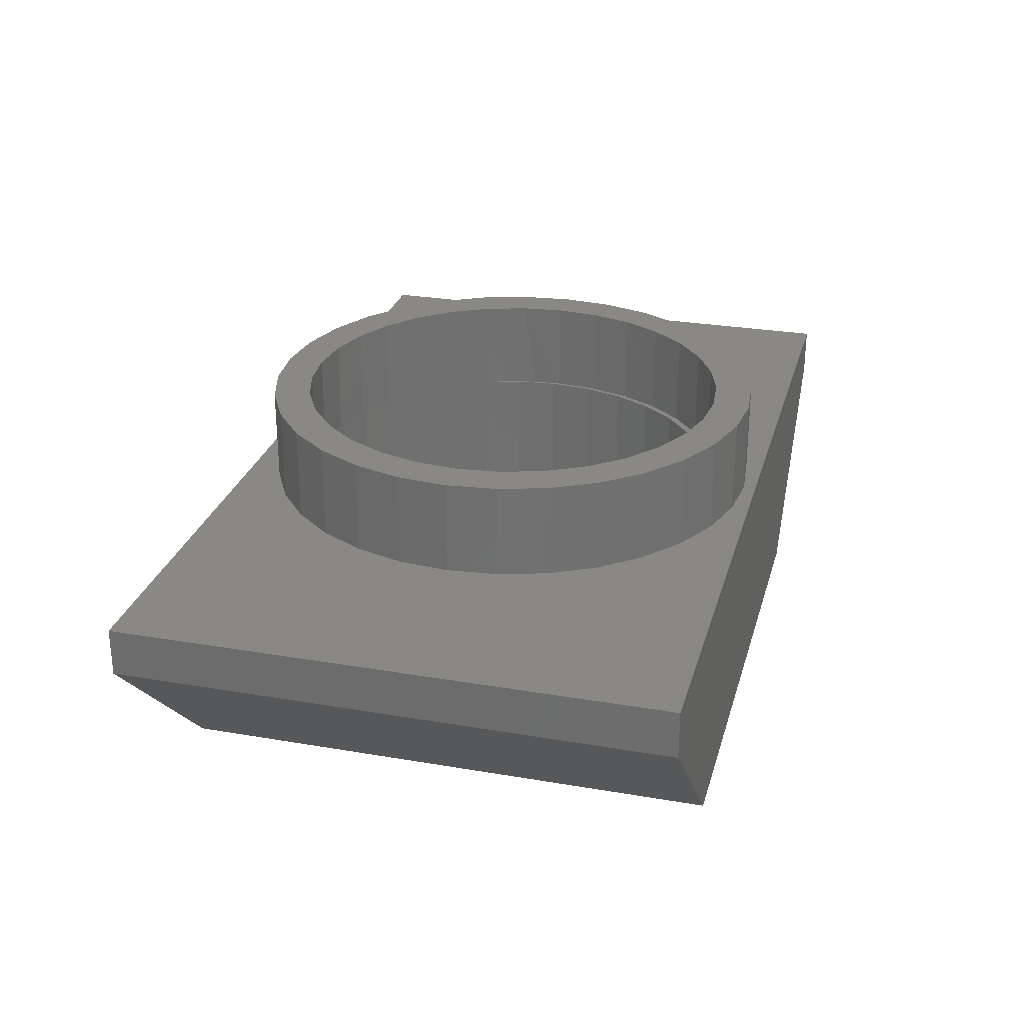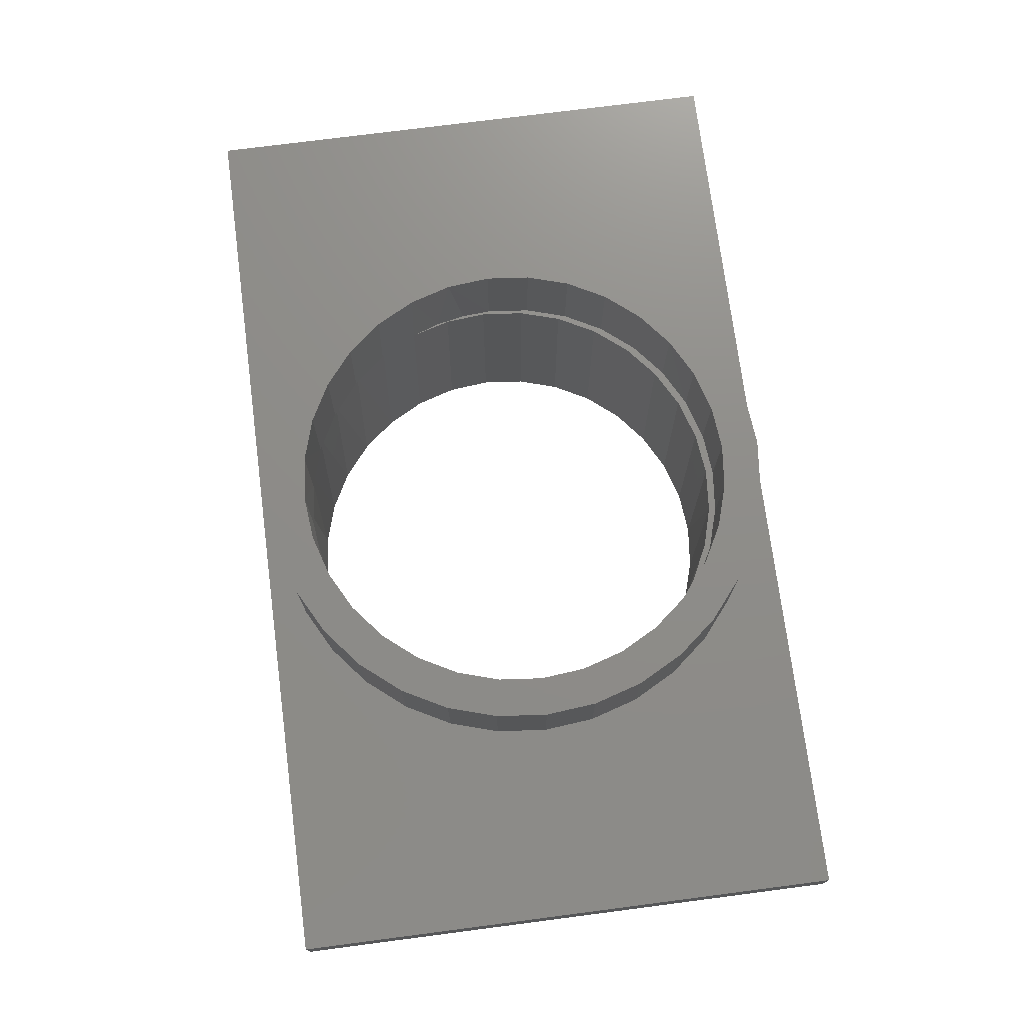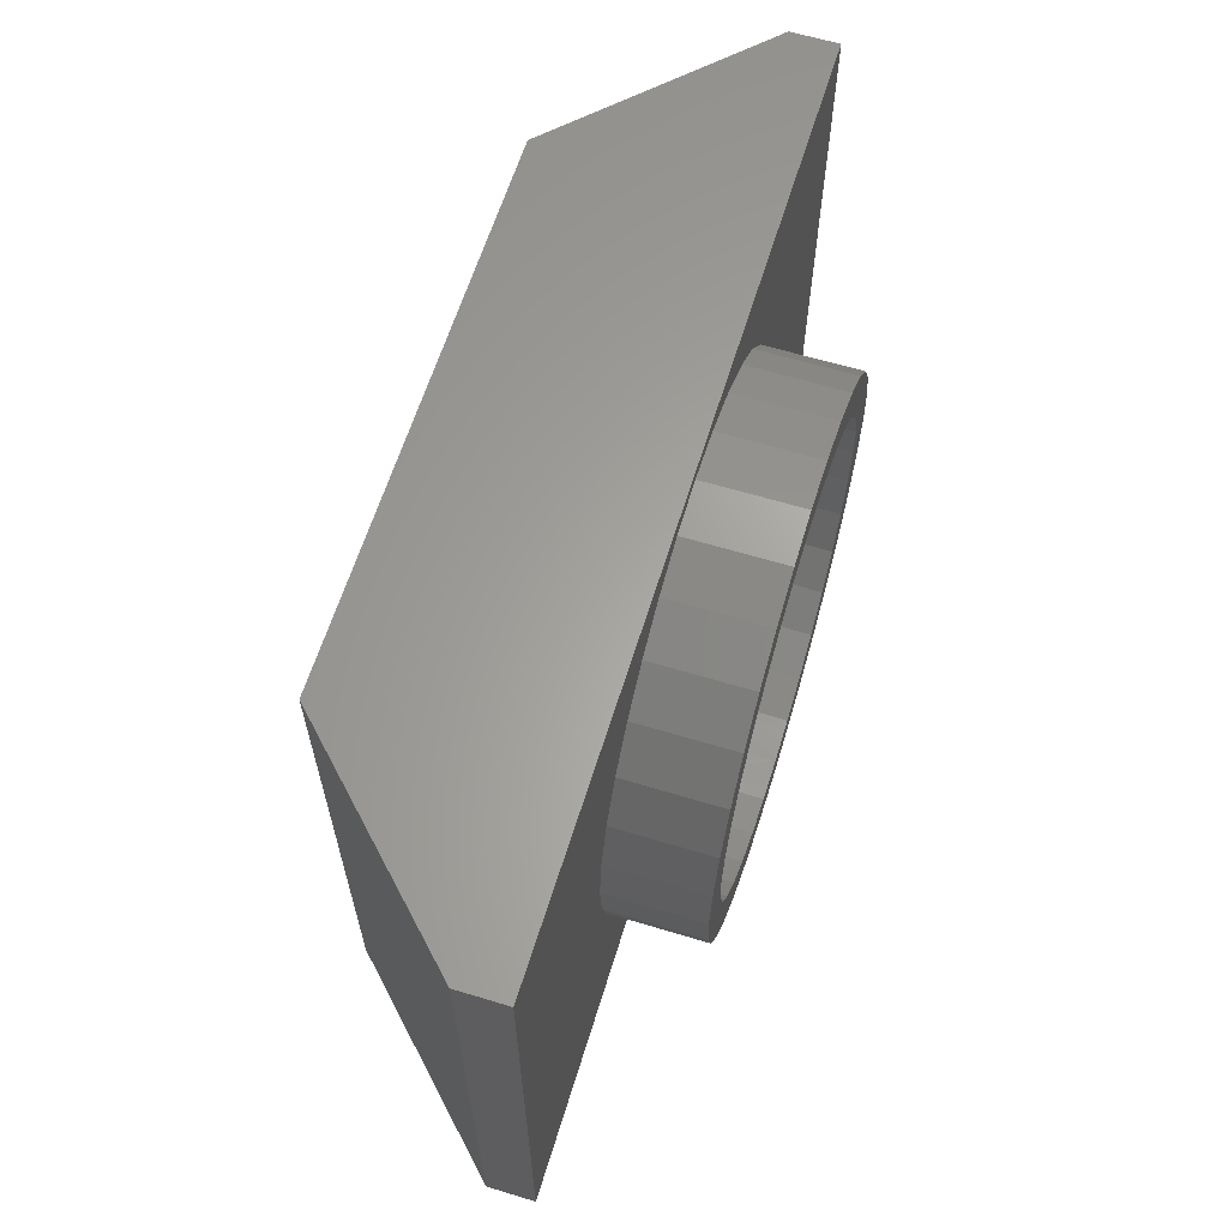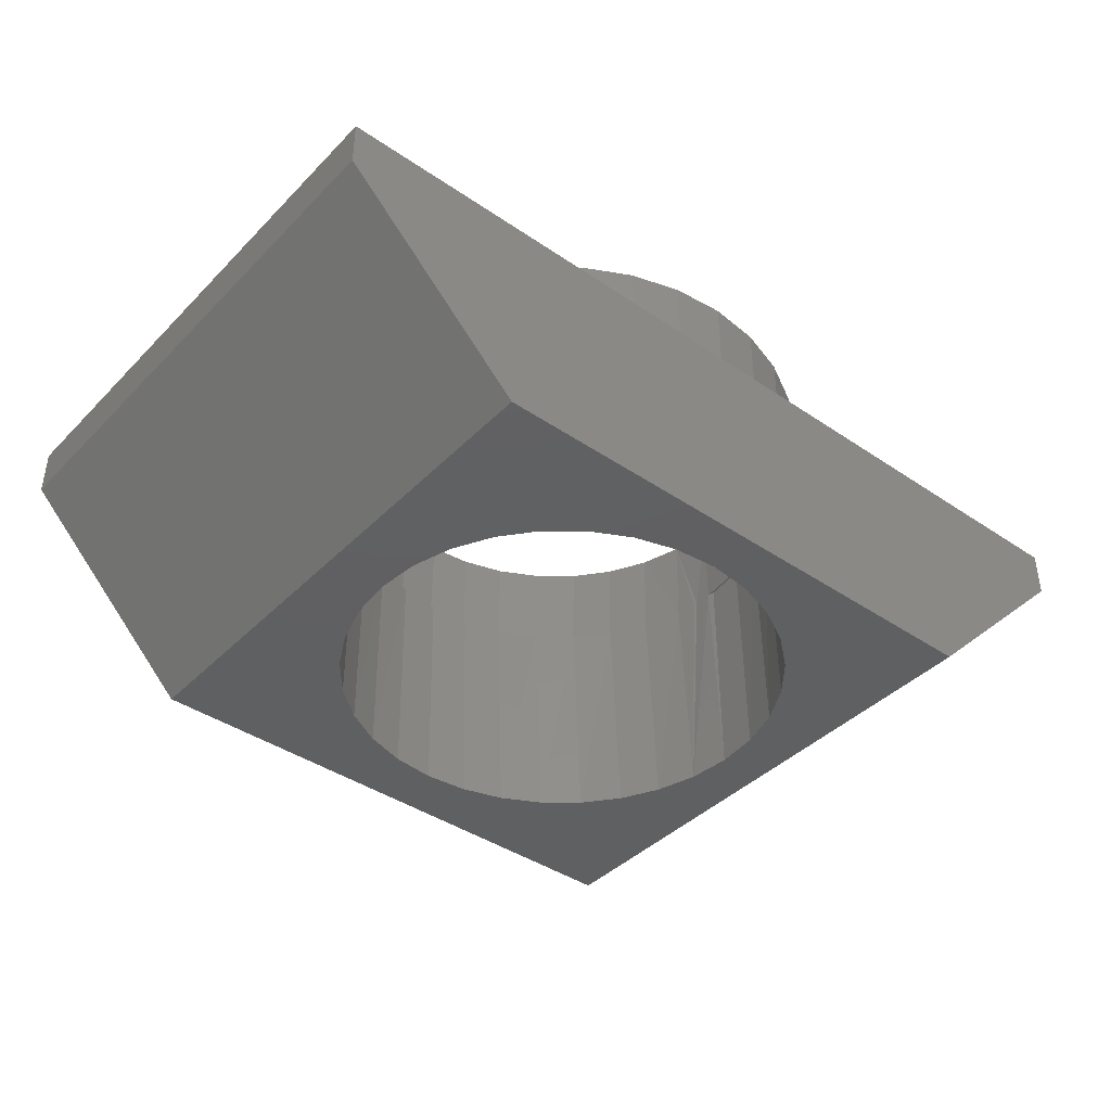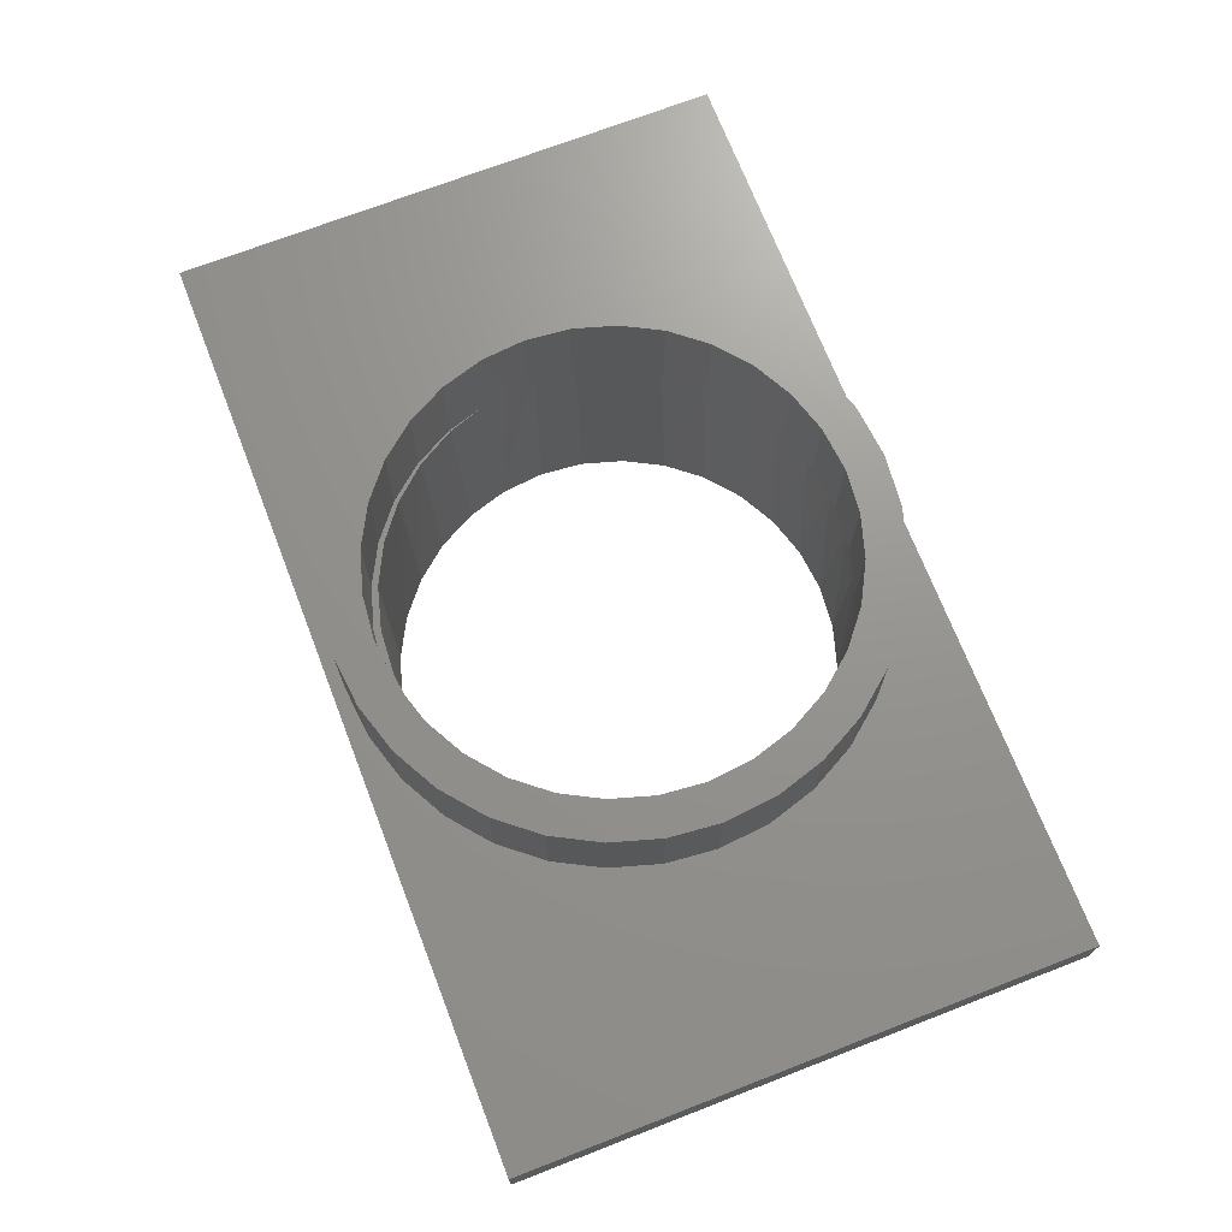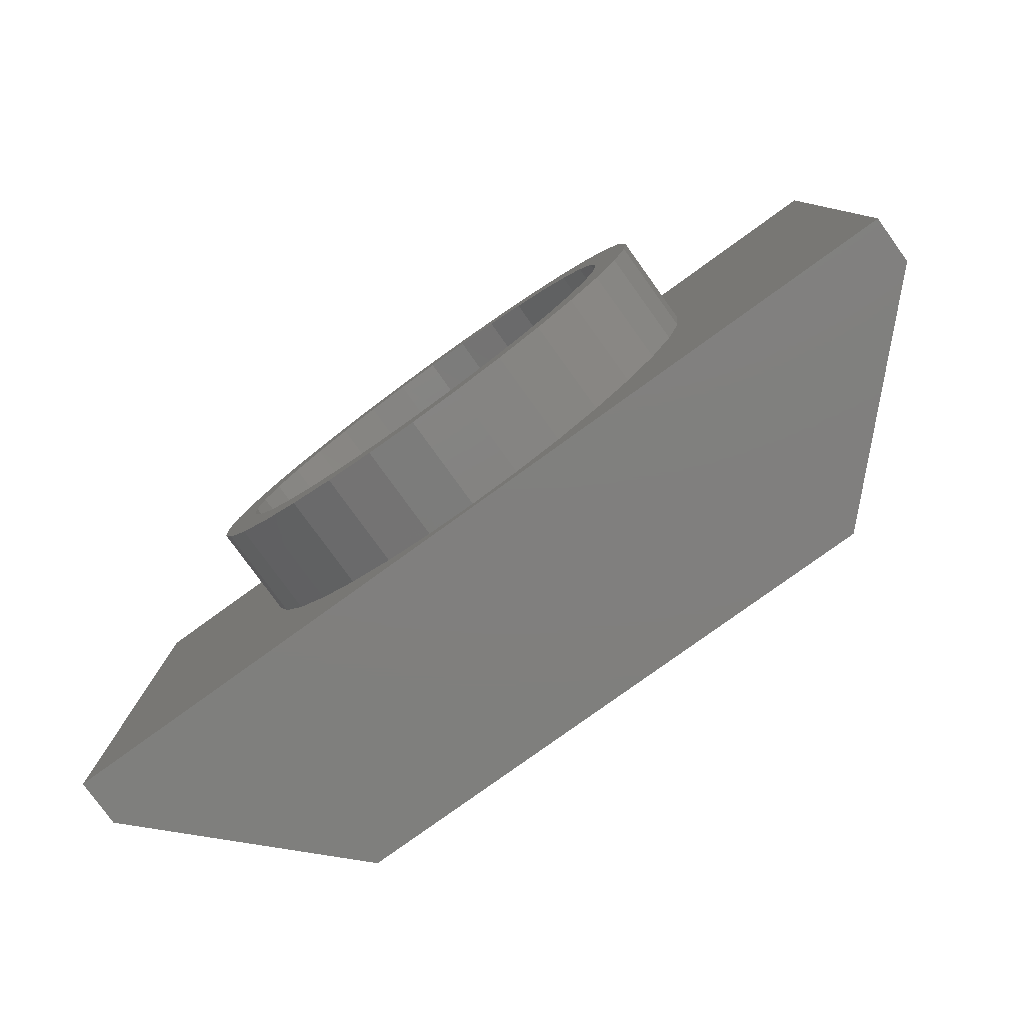
<metadata>
{"format":"stl","ext":"stl","renderer":"f3d","projection":"perspective","resolution":1024,"background":"white","views":[{"elev":27.5,"azim":104.8,"up":"+Z"},{"elev":74.2,"azim":82.6,"up":"+Z"},{"elev":62.3,"azim":-72.9,"up":"+Y"},{"elev":-40.9,"azim":-39.7,"up":"+Z"},{"elev":70.9,"azim":-111.2,"up":"+Z"},{"elev":-79.5,"azim":35.8,"up":"+Y"}]}
</metadata>
<code>
# stl→obj: 206 verts, 412 faces
v 0.1484 0.45 0
v 0.6016 0.45 0
v 0.3789 0.4026 0
v 0.3435 0.3991 0
v 0.3095 0.3888 0
v 0.2781 0.372 0
v 0.2506 0.3494 0
v 0.228 0.3219 0
v 0.2112 0.2905 0
v 0.2009 0.2565 0
v 0.1974 0.2211 0
v 0.1484 0 0
v 0.2009 0.1856 0
v 0.2112 0.1516 0
v 0.228 0.1202 0
v 0.2506 0.09266 0
v 0.2781 0.07008 0
v 0.3095 0.0533 0
v 0.3435 0.04296 0
v 0.3789 0.03947 0
v 0.6016 0 0
v 0.4144 0.04296 0
v 0.4484 0.0533 0
v 0.4798 0.07008 0
v 0.5073 0.09266 0
v 0.5299 0.1202 0
v 0.5467 0.1516 0
v 0.557 0.1856 0
v 0.5605 0.2211 0
v 0.557 0.2565 0
v 0.5467 0.2905 0
v 0.5299 0.3219 0
v 0.5073 0.3494 0
v 0.4798 0.372 0
v 0.4484 0.3888 0
v 0.4144 0.3991 0
v 0.75 0.45 0.1875
v 0.75 0.45 0.1484
v 0 0.45 0.1875
v 0 0.45 0.1484
v 0 0 0.1875
v 0 0 0.1484
v 0.75 0 0.1875
v 0.75 0 0.1484
v 0.5574 0.1877 0.1875
v 0.5558 0.1912 0.1875
v 0.5605 0.2211 0.1875
v 0.5593 0.2266 0.1875
v 0.5456 0.1572 0.1875
v 0.5483 0.1555 0.1875
v 0.5289 0.1258 0.1875
v 0.5334 0.1256 0.1875
v 0.5064 0.09827 0.1875
v 0.5133 0.09886 0.1875
v 0.479 0.07562 0.1875
v 0.4886 0.07629 0.1875
v 0.4478 0.05872 0.1875
v 0.4601 0.05864 0.1875
v 0.4138 0.04821 0.1875
v 0.429 0.0465 0.1875
v 0.3785 0.04449 0.1875
v 0.3961 0.04028 0.1875
v 0.3626 0.04021 0.1875
v 0.227 0.1237 0.1875
v 0.2249 0.1249 0.1875
v 0.2099 0.1548 0.1875
v 0.2452 0.09828 0.1875
v 0.2499 0.09646 0.1875
v 0.27 0.07581 0.1875
v 0.2775 0.0742 0.1875
v 0.2985 0.05828 0.1875
v 0.309 0.05774 0.1875
v 0.3297 0.04628 0.1875
v 0.3431 0.04771 0.1875
v 0.3404 0.3985 0.1875
v 0.3753 0.4026 0.1875
v 0.3412 0.405 0.1875
v 0.3071 0.3946 0.1875
v 0.3069 0.3877 0.1875
v 0.2758 0.3777 0.1875
v 0.2762 0.3708 0.1875
v 0.2483 0.3551 0.1875
v 0.2493 0.3482 0.1875
v 0.2257 0.3275 0.1875
v 0.2272 0.3208 0.1875
v 0.209 0.2961 0.1875
v 0.2108 0.2897 0.1875
v 0.1986 0.262 0.1875
v 0.2008 0.256 0.1875
v 0.1951 0.2266 0.1875
v 0.1968 0.2021 0.1875
v 0.2017 0.178 0.1875
v 0.2005 0.1873 0.1875
v 0.4121 0.4053 0.1875
v 0.3766 0.4086 0.1875
v 0.4103 0.3999 0.1875
v 0.4462 0.3951 0.1875
v 0.4442 0.3905 0.1875
v 0.4777 0.3784 0.1875
v 0.4756 0.3748 0.1875
v 0.5053 0.3559 0.1875
v 0.5034 0.3533 0.1875
v 0.5281 0.3285 0.1875
v 0.5266 0.3268 0.1875
v 0.545 0.2972 0.1875
v 0.5442 0.2964 0.1875
v 0.5556 0.2632 0.1875
v 0.1974 0.2211 0.1875
v 0.3772 0.0134 0.1875
v 0.3356 0.0175 0.1875
v 0.2956 0.02963 0.1875
v 0.2588 0.04933 0.1875
v 0.2265 0.07584 0.1875
v 0.2 0.1081 0.1875
v 0.1803 0.145 0.1875
v 0.1682 0.185 0.1875
v 0.1641 0.2266 0.1875
v 0.1682 0.2681 0.1875
v 0.1803 0.3081 0.1875
v 0.2 0.345 0.1875
v 0.2265 0.3773 0.1875
v 0.2588 0.4038 0.1875
v 0.2956 0.4235 0.1875
v 0.3356 0.4356 0.1875
v 0.3772 0.4397 0.1875
v 0.5863 0.2681 0.1875
v 0.5904 0.2266 0.1875
v 0.5863 0.185 0.1875
v 0.5742 0.145 0.1875
v 0.5545 0.1081 0.1875
v 0.5279 0.07584 0.1875
v 0.4956 0.04933 0.1875
v 0.4588 0.02963 0.1875
v 0.4188 0.0175 0.1875
v 0.4188 0.4356 0.1875
v 0.4588 0.4235 0.1875
v 0.4956 0.4038 0.1875
v 0.5279 0.3773 0.1875
v 0.5545 0.345 0.1875
v 0.5742 0.3081 0.1875
v 0.5593 0.2422 0.1875
v 0.5584 0.245 0.1875
v 0.5593 0.2266 0.2656
v 0.5558 0.2621 0.2656
v 0.5454 0.2962 0.2656
v 0.3075 0.3948 0.2656
v 0.2761 0.378 0.2656
v 0.2485 0.3553 0.2656
v 0.2258 0.3277 0.2656
v 0.209 0.2962 0.2656
v 0.1986 0.2621 0.2656
v 0.1951 0.2266 0.2656
v 0.3417 0.4051 0.2656
v 0.3772 0.4086 0.2656
v 0.4127 0.4051 0.2656
v 0.4469 0.3948 0.2656
v 0.4784 0.378 0.2656
v 0.506 0.3553 0.2656
v 0.5286 0.3277 0.2656
v 0.3772 0.04449 0.2656
v 0.4127 0.04799 0.2656
v 0.3417 0.04799 0.2656
v 0.3075 0.05835 0.2656
v 0.2761 0.07517 0.2656
v 0.2485 0.09782 0.2656
v 0.2258 0.1254 0.2656
v 0.1986 0.191 0.2656
v 0.209 0.1569 0.2656
v 0.4469 0.05835 0.2656
v 0.4784 0.07517 0.2656
v 0.506 0.09782 0.2656
v 0.5286 0.1254 0.2656
v 0.5454 0.1569 0.2656
v 0.5558 0.191 0.2656
v 0.5904 0.2266 0.2656
v 0.5863 0.185 0.2656
v 0.5742 0.145 0.2656
v 0.5545 0.1081 0.2656
v 0.5279 0.07584 0.2656
v 0.4956 0.04933 0.2656
v 0.4588 0.02963 0.2656
v 0.4188 0.0175 0.2656
v 0.3772 0.0134 0.2656
v 0.3356 0.0175 0.2656
v 0.2956 0.02963 0.2656
v 0.2588 0.04933 0.2656
v 0.2265 0.07584 0.2656
v 0.2 0.1081 0.2656
v 0.1803 0.145 0.2656
v 0.1682 0.185 0.2656
v 0.1641 0.2266 0.2656
v 0.1682 0.2681 0.2656
v 0.1803 0.3081 0.2656
v 0.2 0.345 0.2656
v 0.2265 0.3773 0.2656
v 0.2588 0.4038 0.2656
v 0.2956 0.4235 0.2656
v 0.3356 0.4356 0.2656
v 0.3772 0.4397 0.2656
v 0.4188 0.4356 0.2656
v 0.4588 0.4235 0.2656
v 0.4956 0.4038 0.2656
v 0.5279 0.3773 0.2656
v 0.5545 0.345 0.2656
v 0.5742 0.3081 0.2656
v 0.5863 0.2681 0.2656
f 1 2 3
f 1 3 4
f 1 4 5
f 1 5 6
f 1 6 7
f 1 7 8
f 1 8 9
f 1 9 10
f 1 10 11
f 1 11 12
f 12 11 13
f 12 13 14
f 12 14 15
f 12 15 16
f 12 16 17
f 12 17 18
f 12 18 19
f 12 19 20
f 12 20 21
f 21 20 22
f 21 22 23
f 21 23 24
f 21 24 25
f 21 25 26
f 21 26 27
f 21 27 28
f 2 21 28
f 2 28 29
f 2 29 30
f 2 30 31
f 2 31 32
f 2 32 33
f 2 33 34
f 2 34 35
f 2 35 36
f 2 36 3
f 2 37 38
f 37 2 39
f 39 2 1
f 39 1 40
f 12 41 42
f 41 12 43
f 43 12 21
f 43 21 44
f 39 40 41
f 41 40 42
f 40 1 42
f 42 1 12
f 43 44 37
f 37 44 38
f 44 21 38
f 38 21 2
f 45 46 47
f 46 48 47
f 49 46 45
f 50 49 45
f 51 49 50
f 52 51 50
f 53 51 52
f 54 53 52
f 55 53 54
f 56 55 54
f 57 55 56
f 58 57 56
f 59 57 58
f 60 59 58
f 61 59 60
f 62 61 60
f 63 61 62
f 64 65 66
f 64 67 65
f 68 67 64
f 69 67 68
f 70 69 68
f 71 69 70
f 72 71 70
f 73 71 72
f 72 74 73
f 73 74 61
f 61 63 73
f 75 76 77
f 77 78 75
f 79 75 78
f 78 80 79
f 79 80 81
f 81 80 82
f 81 82 83
f 83 82 84
f 83 84 85
f 85 84 86
f 85 86 87
f 87 86 88
f 87 88 89
f 90 89 88
f 91 92 93
f 66 93 92
f 77 94 95
f 94 77 76
f 94 76 96
f 94 96 97
f 96 98 97
f 99 97 98
f 98 100 99
f 101 99 100
f 100 102 101
f 103 101 102
f 102 104 103
f 105 103 104
f 105 104 106
f 107 105 106
f 108 89 90
f 108 90 91
f 108 91 93
f 41 43 109
f 41 109 110
f 41 110 111
f 41 111 112
f 41 112 113
f 41 113 114
f 41 114 115
f 41 115 116
f 41 116 117
f 41 117 118
f 39 41 118
f 39 118 119
f 39 119 120
f 39 120 121
f 39 121 122
f 39 122 123
f 39 123 124
f 39 124 125
f 39 125 37
f 43 126 127
f 43 127 128
f 43 128 129
f 43 129 130
f 43 130 131
f 43 131 132
f 43 132 133
f 43 133 134
f 43 134 109
f 37 125 135
f 37 135 136
f 37 136 137
f 37 137 138
f 37 138 139
f 37 139 140
f 37 140 126
f 37 126 43
f 141 30 48
f 29 48 30
f 47 48 29
f 107 30 142
f 141 142 30
f 7 83 8
f 81 83 7
f 6 81 7
f 79 81 6
f 5 79 6
f 75 79 5
f 4 75 5
f 76 75 4
f 3 76 4
f 96 76 3
f 36 96 3
f 98 96 36
f 35 98 36
f 100 98 35
f 34 100 35
f 102 100 34
f 33 102 34
f 104 102 33
f 32 104 33
f 106 104 32
f 31 106 32
f 107 106 31
f 107 31 30
f 83 85 8
f 8 85 87
f 8 87 9
f 9 87 89
f 9 89 10
f 10 89 108
f 10 108 11
f 27 50 28
f 52 50 27
f 26 52 27
f 54 52 26
f 25 54 26
f 56 54 25
f 24 56 25
f 58 56 24
f 23 58 24
f 60 58 23
f 22 60 23
f 62 60 22
f 20 62 22
f 20 63 62
f 63 20 19
f 19 73 63
f 73 19 18
f 18 71 73
f 71 18 17
f 17 69 71
f 69 17 16
f 16 67 69
f 67 16 15
f 15 65 67
f 65 15 14
f 66 65 14
f 66 14 13
f 66 13 93
f 50 45 28
f 28 45 47
f 28 47 29
f 93 13 108
f 108 13 11
f 48 143 141
f 144 141 143
f 142 141 144
f 107 142 144
f 107 144 145
f 107 145 105
f 77 146 78
f 78 146 147
f 78 147 80
f 80 147 148
f 80 148 82
f 82 148 149
f 82 149 84
f 84 149 150
f 84 150 86
f 86 150 151
f 86 151 88
f 88 151 152
f 88 152 90
f 146 77 153
f 153 77 95
f 153 95 154
f 154 95 94
f 154 94 155
f 155 94 97
f 155 97 156
f 156 97 99
f 156 99 157
f 157 99 101
f 157 101 158
f 158 101 103
f 158 103 159
f 159 103 105
f 159 105 145
f 61 160 161
f 160 61 74
f 74 162 160
f 162 74 72
f 72 163 162
f 163 72 70
f 70 164 163
f 164 70 68
f 68 165 164
f 165 68 64
f 64 166 165
f 92 167 168
f 66 92 168
f 66 168 166
f 66 166 64
f 61 161 59
f 59 161 169
f 59 169 57
f 57 169 170
f 57 170 55
f 55 170 171
f 55 171 53
f 53 171 172
f 53 172 51
f 51 172 173
f 51 173 49
f 49 173 174
f 49 174 46
f 46 174 143
f 46 143 48
f 92 91 167
f 167 91 90
f 167 90 152
f 127 175 128
f 128 175 176
f 128 176 129
f 129 176 177
f 129 177 130
f 130 177 178
f 130 178 131
f 131 178 179
f 131 179 132
f 132 179 180
f 132 180 133
f 133 180 181
f 133 181 134
f 134 181 182
f 134 182 109
f 109 182 183
f 109 183 110
f 110 183 184
f 110 184 111
f 111 184 185
f 111 185 112
f 112 185 186
f 112 186 113
f 113 186 187
f 113 187 114
f 114 187 188
f 114 188 115
f 115 188 189
f 115 189 116
f 116 189 190
f 116 190 117
f 117 190 191
f 117 191 118
f 118 191 192
f 118 192 119
f 119 192 193
f 119 193 120
f 120 193 194
f 120 194 121
f 121 194 195
f 121 195 122
f 122 195 196
f 122 196 123
f 123 196 197
f 123 197 124
f 124 197 198
f 124 198 125
f 125 198 199
f 125 199 135
f 135 199 200
f 135 200 136
f 136 200 201
f 136 201 137
f 137 201 202
f 137 202 138
f 138 202 203
f 138 203 139
f 139 203 204
f 139 204 140
f 140 204 205
f 140 205 126
f 126 205 206
f 126 206 127
f 127 206 175
f 154 199 198
f 154 198 197
f 153 154 197
f 197 196 153
f 146 153 196
f 196 195 146
f 146 195 147
f 148 147 195
f 195 194 148
f 163 164 186
f 163 186 162
f 162 186 185
f 160 162 185
f 160 185 184
f 160 184 183
f 200 199 154
f 154 201 200
f 201 154 155
f 201 155 202
f 202 155 156
f 202 156 157
f 179 178 171
f 179 171 170
f 179 170 169
f 179 169 180
f 169 161 180
f 181 180 161
f 181 161 160
f 182 181 160
f 160 183 182
f 186 164 187
f 187 164 165
f 187 165 188
f 188 165 166
f 188 166 189
f 189 166 168
f 189 168 190
f 190 168 167
f 190 167 191
f 191 167 152
f 191 152 192
f 192 152 151
f 192 151 193
f 193 151 150
f 193 150 194
f 194 150 149
f 194 149 148
f 202 157 203
f 203 157 158
f 203 158 204
f 204 158 159
f 204 159 205
f 205 159 145
f 205 145 206
f 206 145 144
f 206 144 175
f 175 144 143
f 175 143 176
f 176 143 174
f 176 174 177
f 177 174 173
f 177 173 178
f 178 173 172
f 178 172 171

</code>
